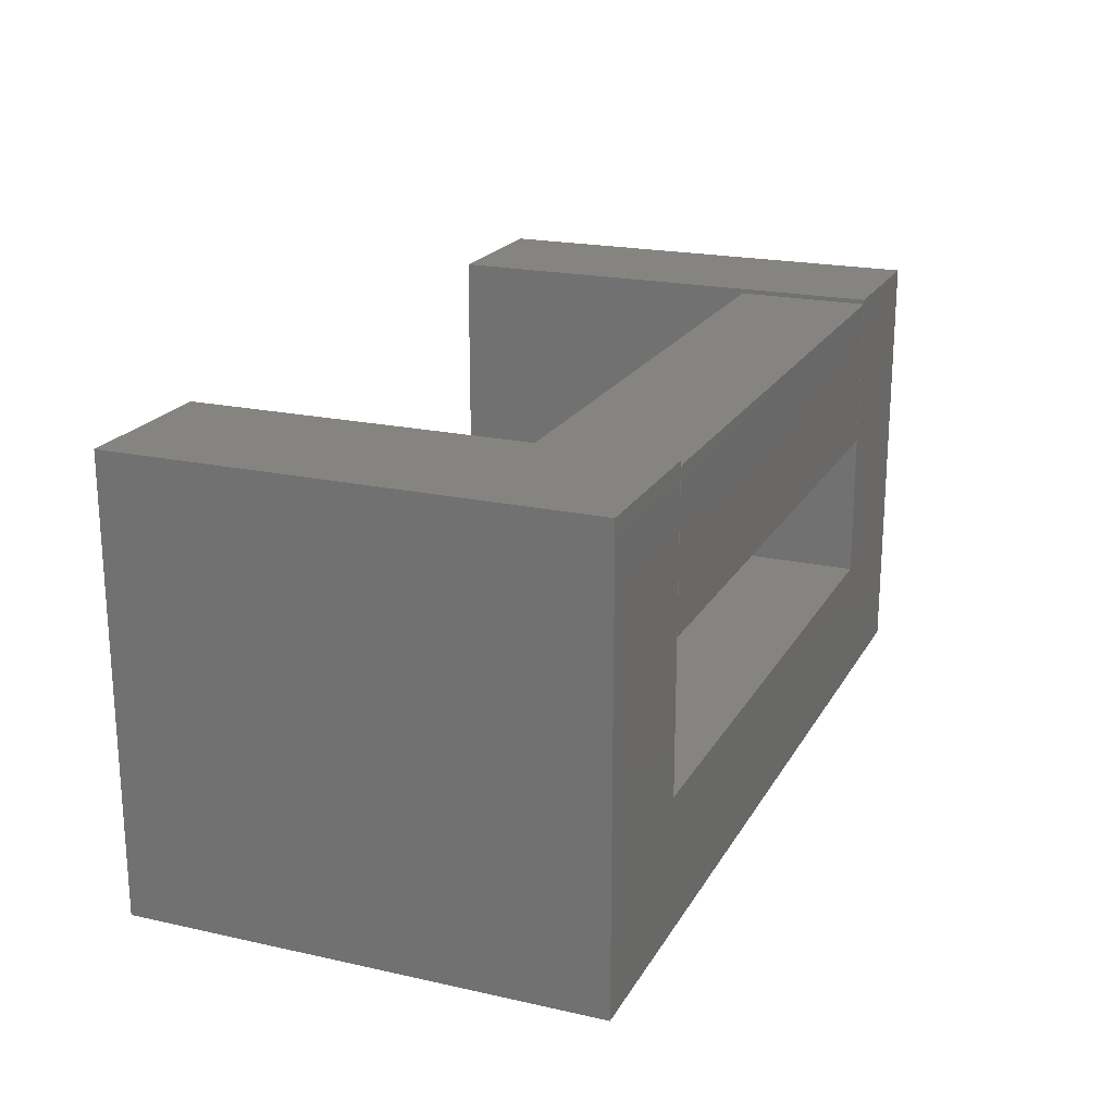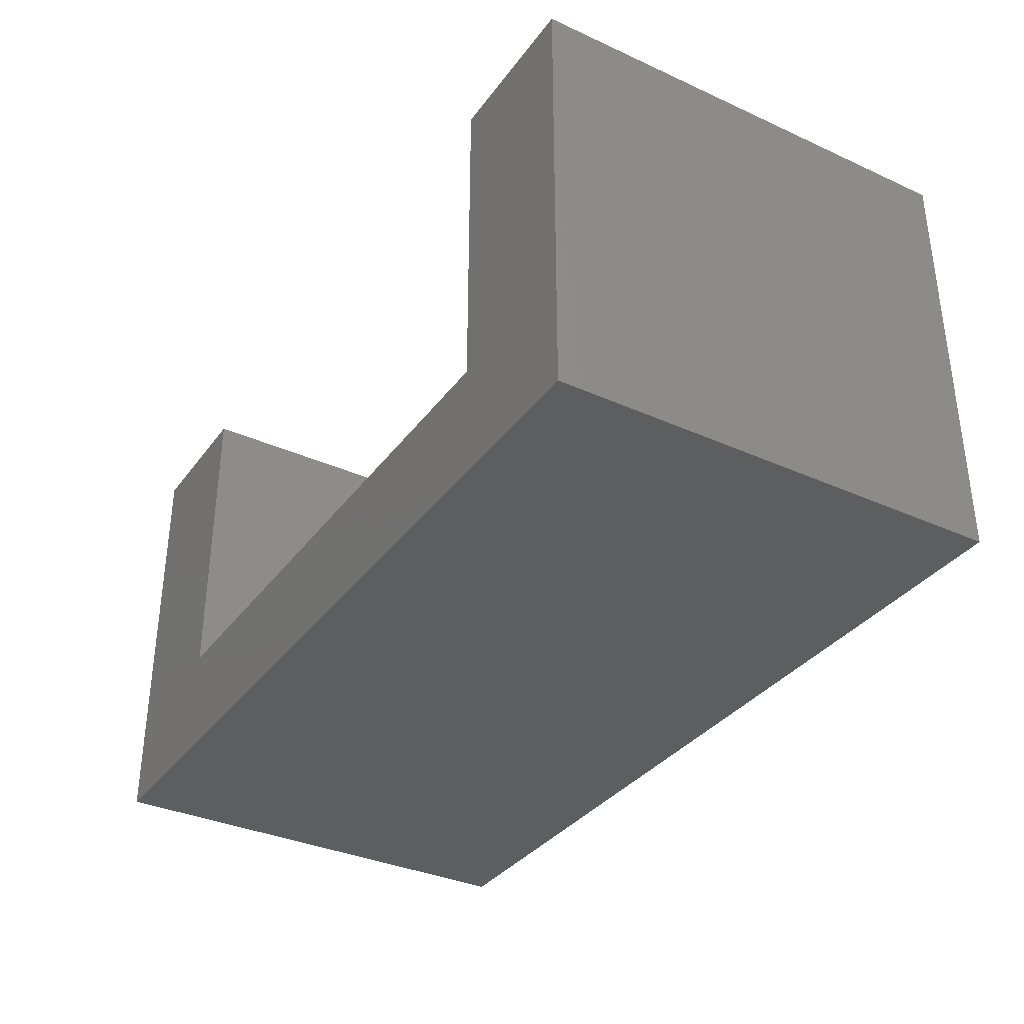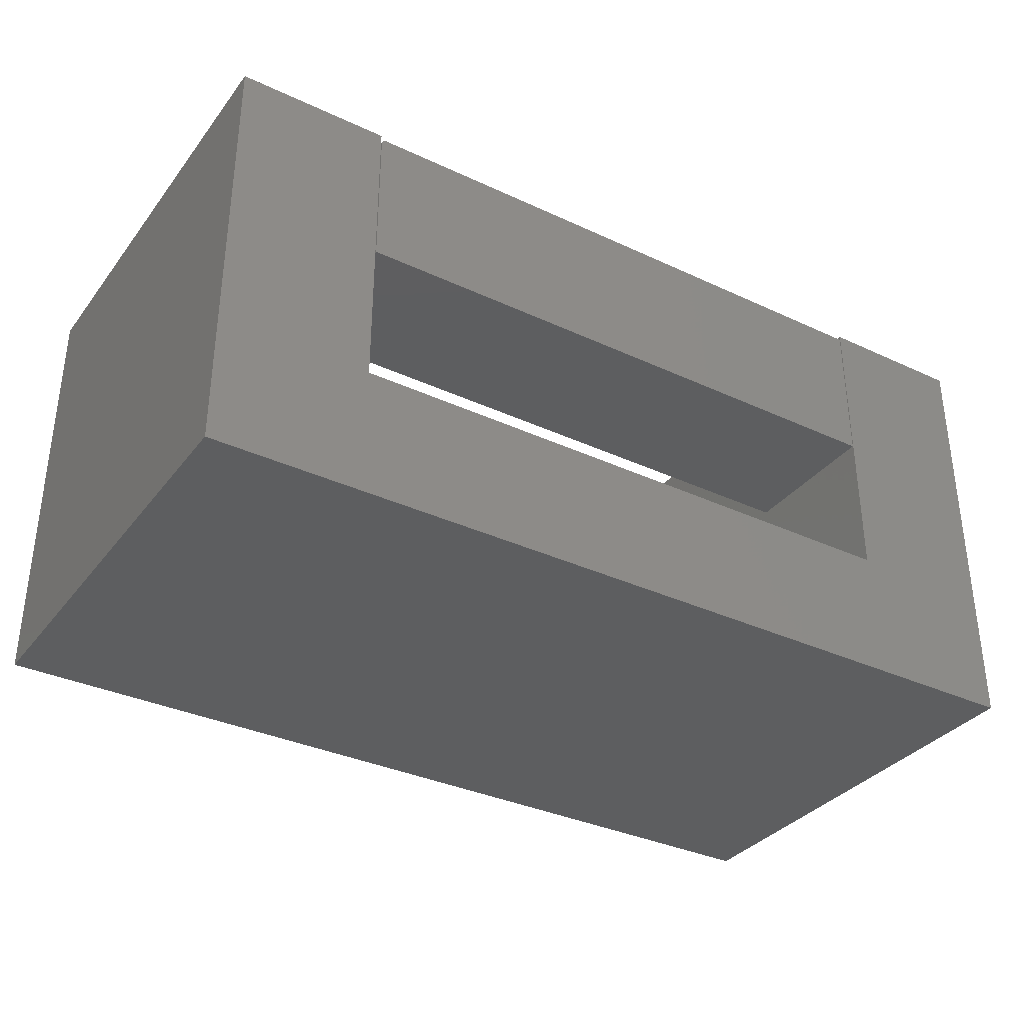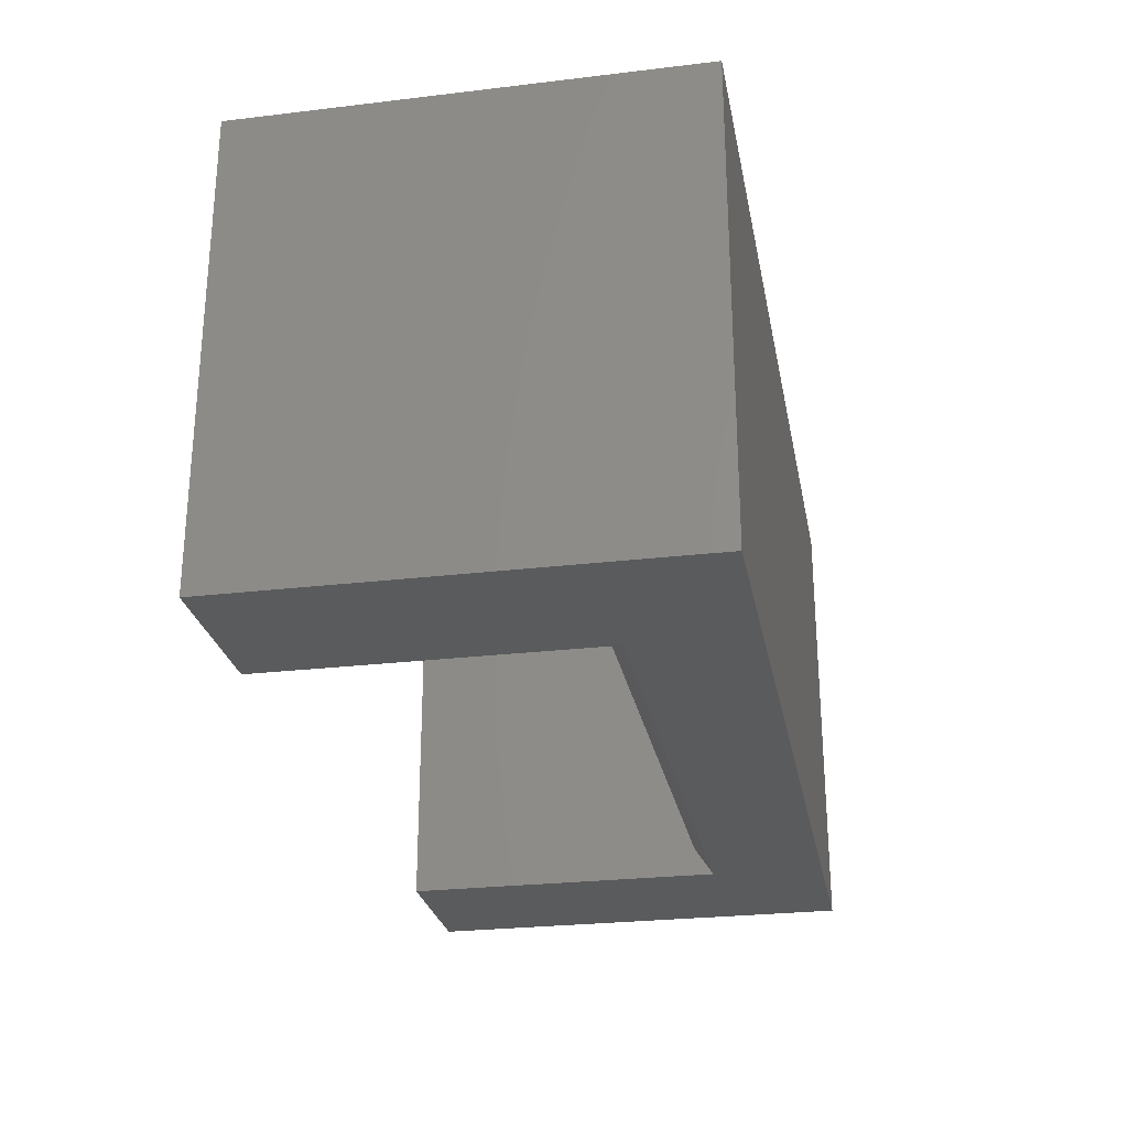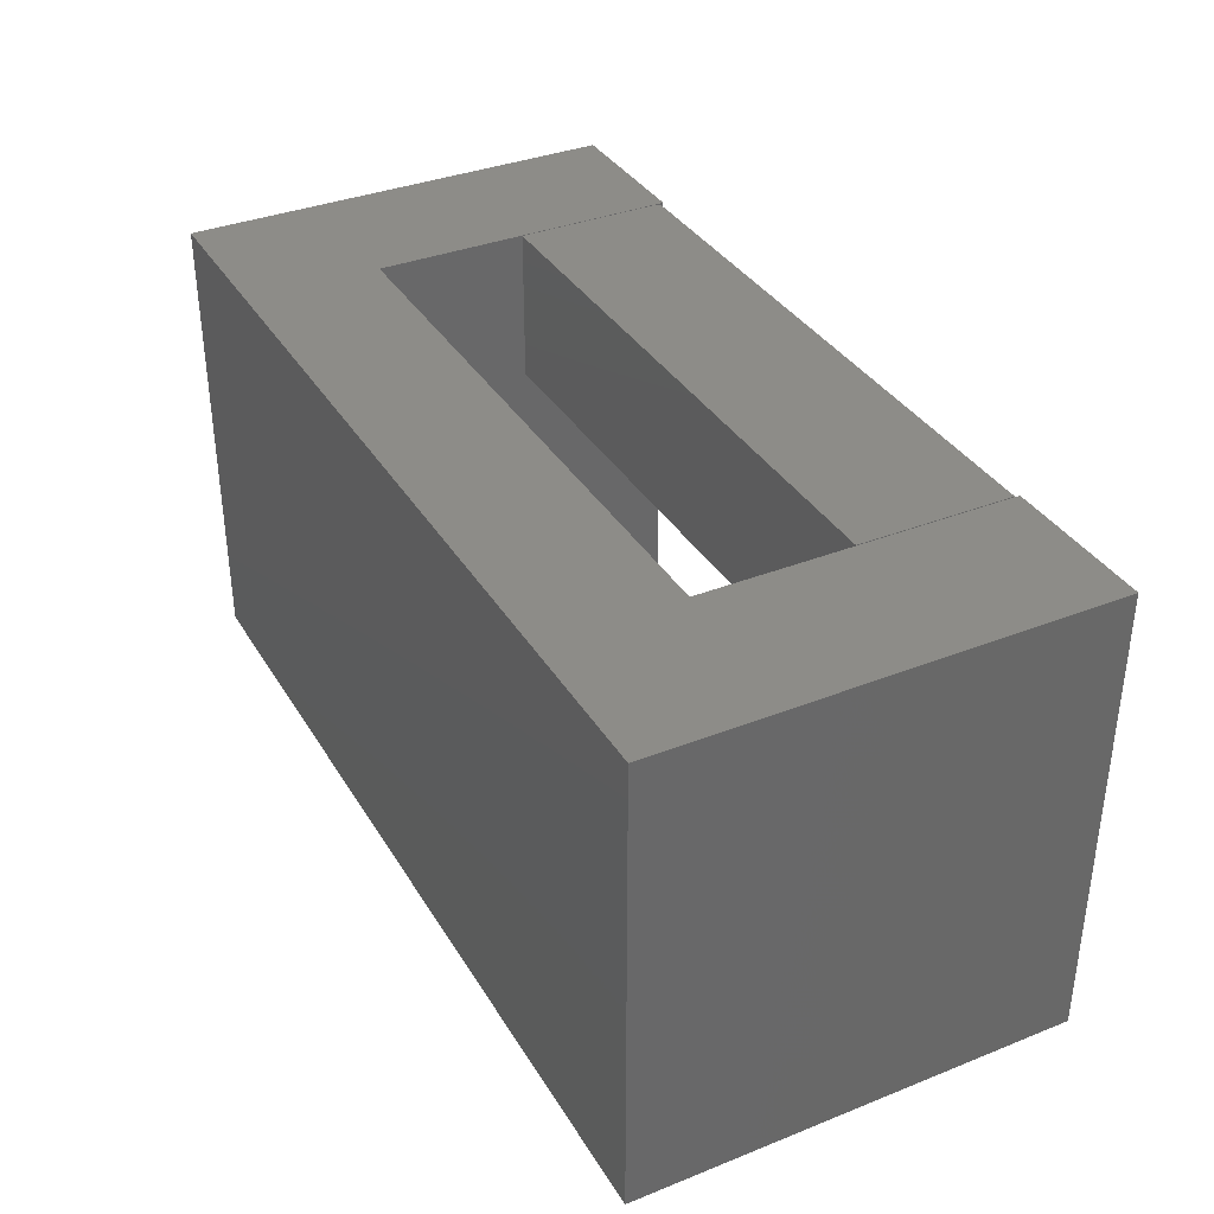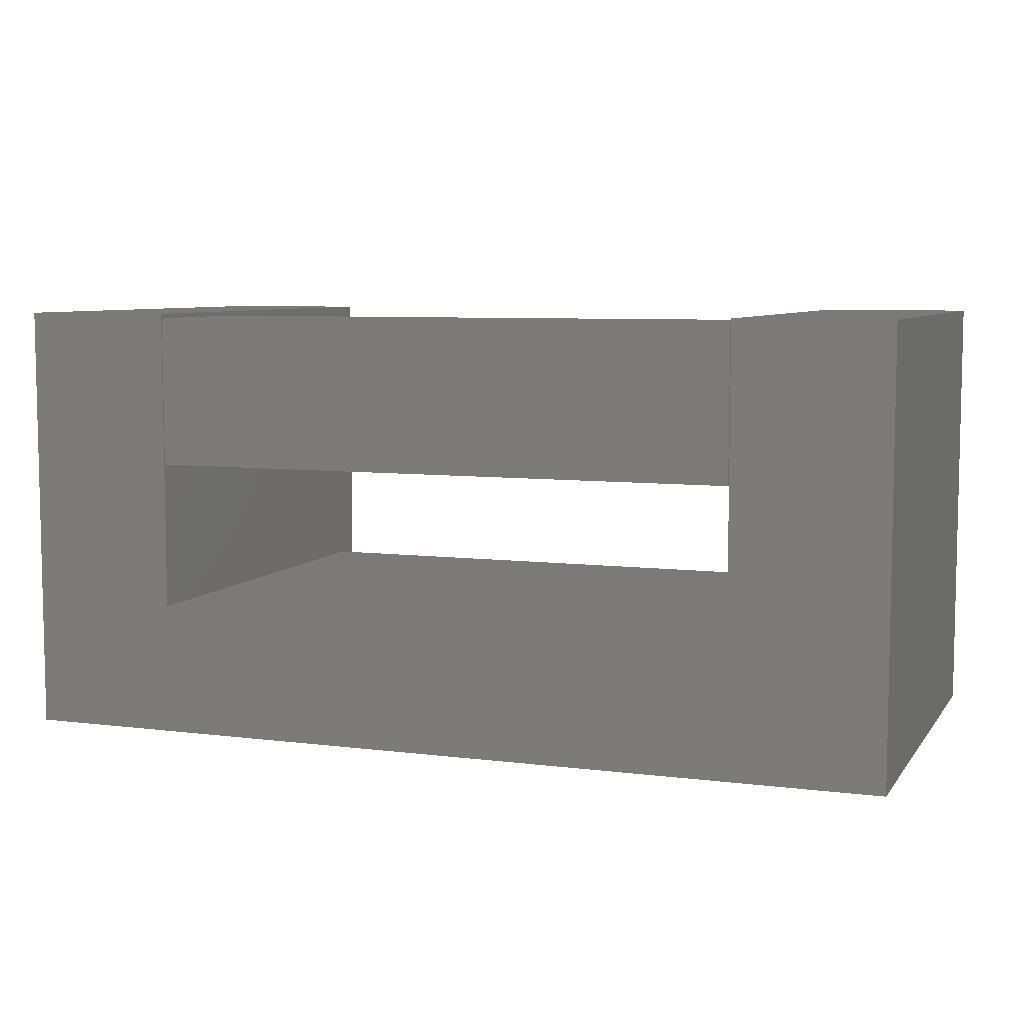
<metadata>
{"format":"stl","ext":"stl","renderer":"f3d","projection":"perspective","resolution":1024,"background":"white","views":[{"elev":20.4,"azim":112.0,"up":"+Z"},{"elev":-34.7,"azim":58.8,"up":"+Z"},{"elev":-34.3,"azim":147.9,"up":"+Z"},{"elev":-26.4,"azim":100.6,"up":"+Y"},{"elev":35.8,"azim":-117.5,"up":"+Y"},{"elev":7.0,"azim":-159.8,"up":"+Z"}]}
</metadata>
<code>
# stl→obj: 53 verts, 98 faces
v 0.4918 -0.22 0.7022
v 0.489 -0.2191 0.7061
v 0.4922 -0.2205 0.6998
v 0.4907 -0.2195 0.7044
v 0.4922 -0.25 0.567
v 0.4868 -0.2188 0.7073
v 0.4844 -0.2188 0.7076
v -0.4844 -0.2188 0.7076
v -0.4844 -0.25 0.567
v 0.4844 6.747e-17 0.7076
v -0.4844 1.37e-17 0.7076
v 0.4922 5.421e-17 0.4609
v 0.4922 6.747e-17 0.6998
v 0.4922 -0.25 0.4609
v 0.2455 4.051e-17 0.4609
v -0.2377 1.37e-17 0.4609
v -0.4844 0 0.4609
v 0.492 6.755e-17 0.7014
v 0.4859 6.755e-17 0.7075
v 0.4874 6.76e-17 0.7071
v 0.4887 6.764e-17 0.7063
v 0.4899 6.765e-17 0.7054
v 0.4909 6.764e-17 0.7042
v 0.4916 6.76e-17 0.7028
v -0.4844 -0.25 0.4609
v -0.2377 -0.25 0.4609
v 0.2455 -0.25 0.4609
v -0.4857 -0.75 0.1863
v 0.4935 -0.75 0.1863
v 0.4935 -0.7031 0.2176
v 0.2448 -0.7031 0.2176
v -0.237 -0.7031 0.2176
v -0.4857 -0.7031 0.2176
v 0.4935 1.363e-16 0.4663
v 0.4935 1.363e-16 0.2176
v 0.4935 -0.75 0.4663
v 0.4935 -0.75 0.715
v 0.4935 1.363e-16 0.715
v -0.4857 2.761e-17 0.2176
v -0.4857 2.761e-17 0.4663
v -0.4857 2.761e-17 0.715
v -0.4857 -0.75 0.715
v -0.4857 -0.75 0.4663
v -0.7344 -0.75 0
v 0.7422 -0.75 -9.041e-17
v -0.7344 -0.75 0.715
v 0.7422 -0.75 0.715
v -0.237 5.522e-17 0.2176
v 0.2448 1.087e-16 0.2176
v -0.7344 4.86e-33 0.715
v -0.7344 0 0
v 0.7422 1.639e-16 -9.041e-17
v 0.7422 1.639e-16 0.715
f 1 2 3
f 1 4 2
f 5 3 2
f 5 2 6
f 5 6 7
f 5 7 8
f 5 8 9
f 7 10 8
f 8 10 11
f 12 13 14
f 14 13 3
f 14 3 5
f 13 12 15
f 13 15 16
f 13 16 17
f 18 10 19
f 18 19 20
f 18 20 21
f 18 21 22
f 18 22 23
f 18 23 24
f 11 10 18
f 11 18 13
f 11 13 17
f 10 6 19
f 10 7 6
f 22 21 2
f 2 4 22
f 22 4 23
f 23 4 1
f 23 1 24
f 2 21 6
f 6 21 20
f 6 20 19
f 3 13 1
f 1 13 18
f 1 18 24
f 5 9 25
f 5 25 26
f 5 26 27
f 5 27 14
f 11 17 8
f 8 17 25
f 8 25 9
f 27 15 14
f 14 15 12
f 26 16 27
f 27 16 15
f 25 17 26
f 26 17 16
f 28 29 30
f 28 30 31
f 28 31 32
f 28 32 33
f 34 35 30
f 36 30 29
f 36 37 30
f 30 37 38
f 30 38 34
f 33 39 40
f 33 40 41
f 33 41 42
f 33 42 43
f 33 43 28
f 44 45 29
f 44 29 28
f 44 28 43
f 44 43 42
f 44 42 46
f 47 37 45
f 45 37 36
f 45 36 29
f 32 48 33
f 33 48 39
f 31 49 32
f 32 49 48
f 30 35 31
f 31 35 49
f 50 51 46
f 46 51 44
f 52 53 45
f 45 53 47
f 52 51 35
f 52 35 34
f 52 34 38
f 52 38 53
f 51 50 41
f 51 41 40
f 51 40 39
f 51 39 48
f 51 48 49
f 51 49 35
f 42 41 46
f 46 41 50
f 47 53 37
f 37 53 38
f 44 51 45
f 45 51 52

</code>
